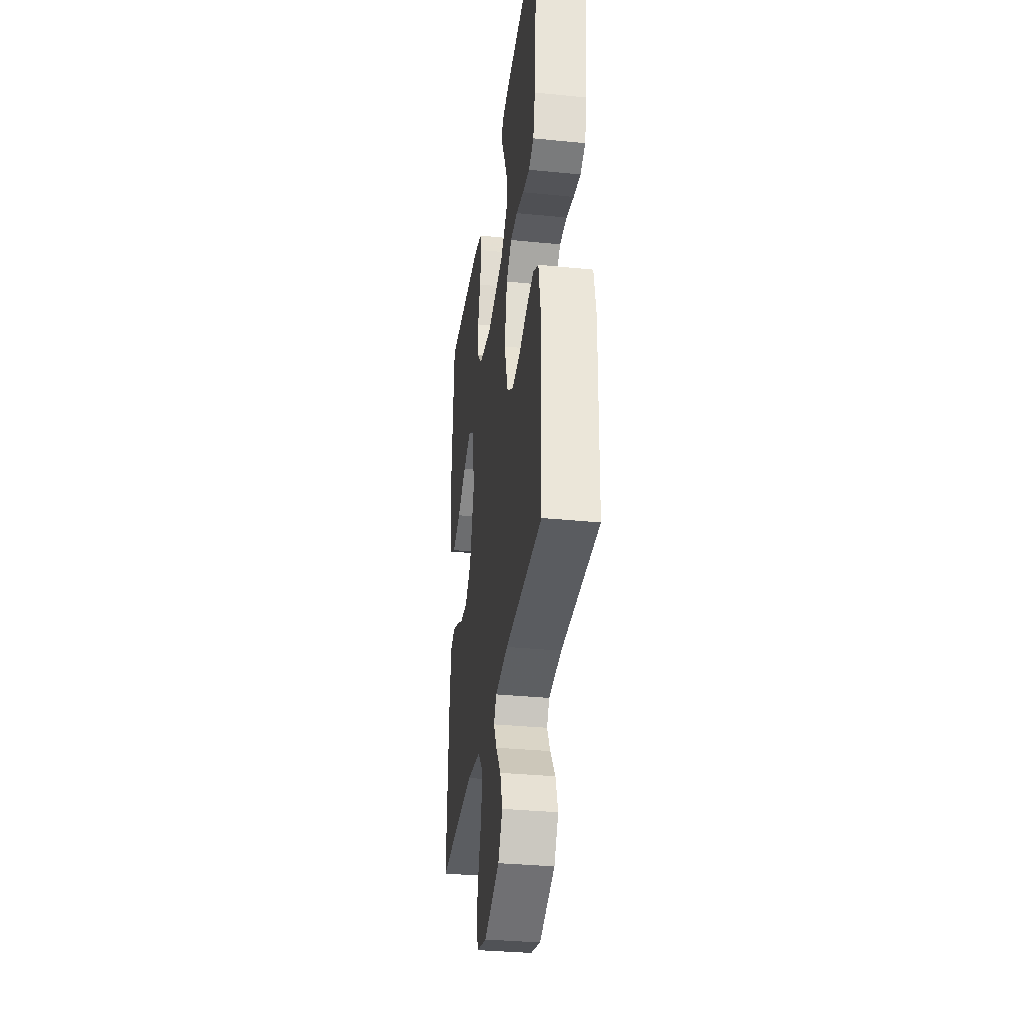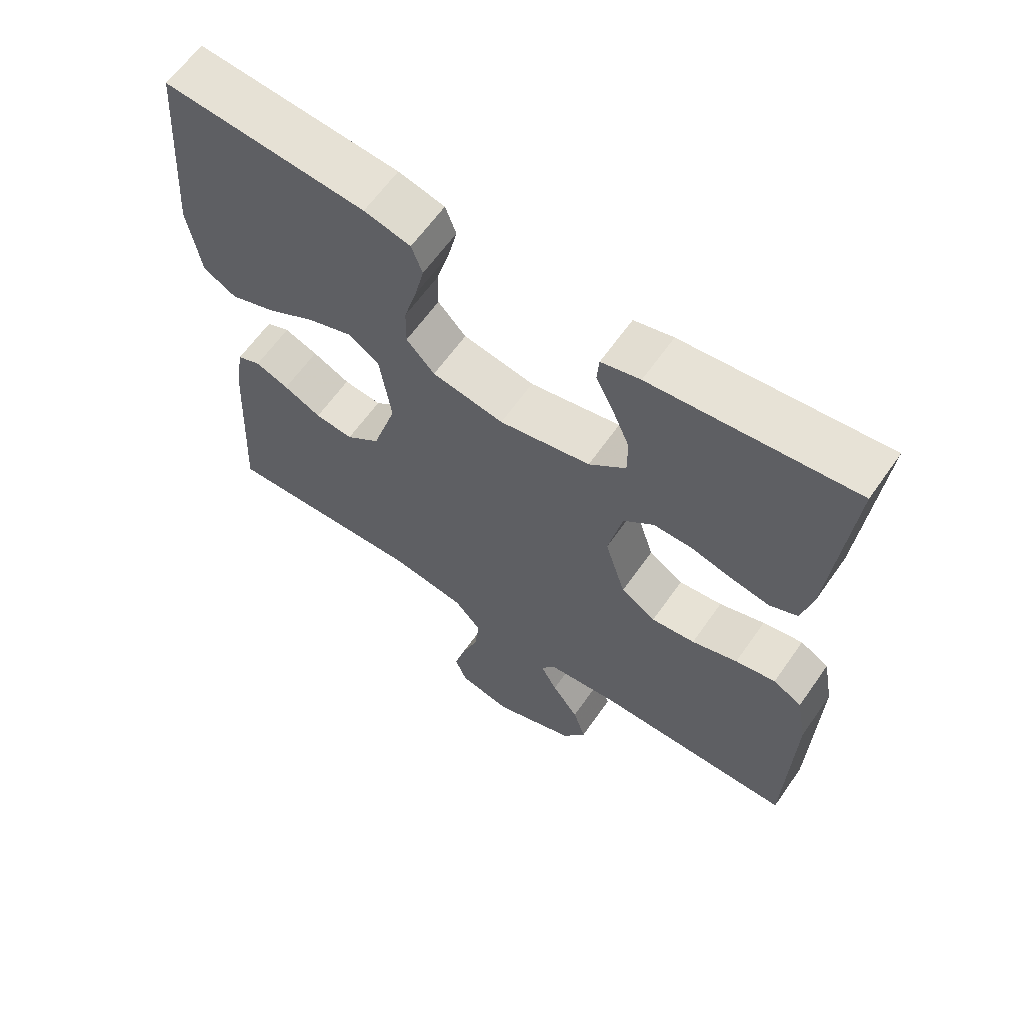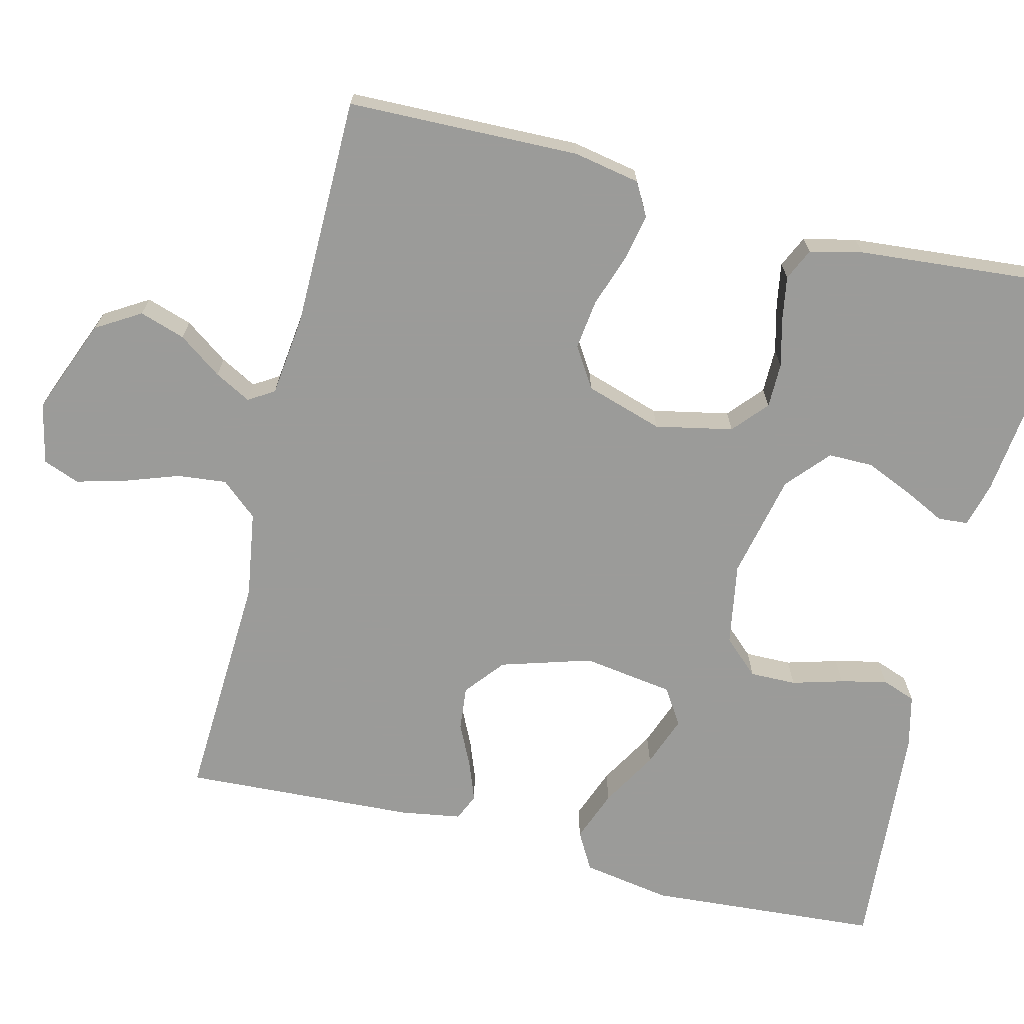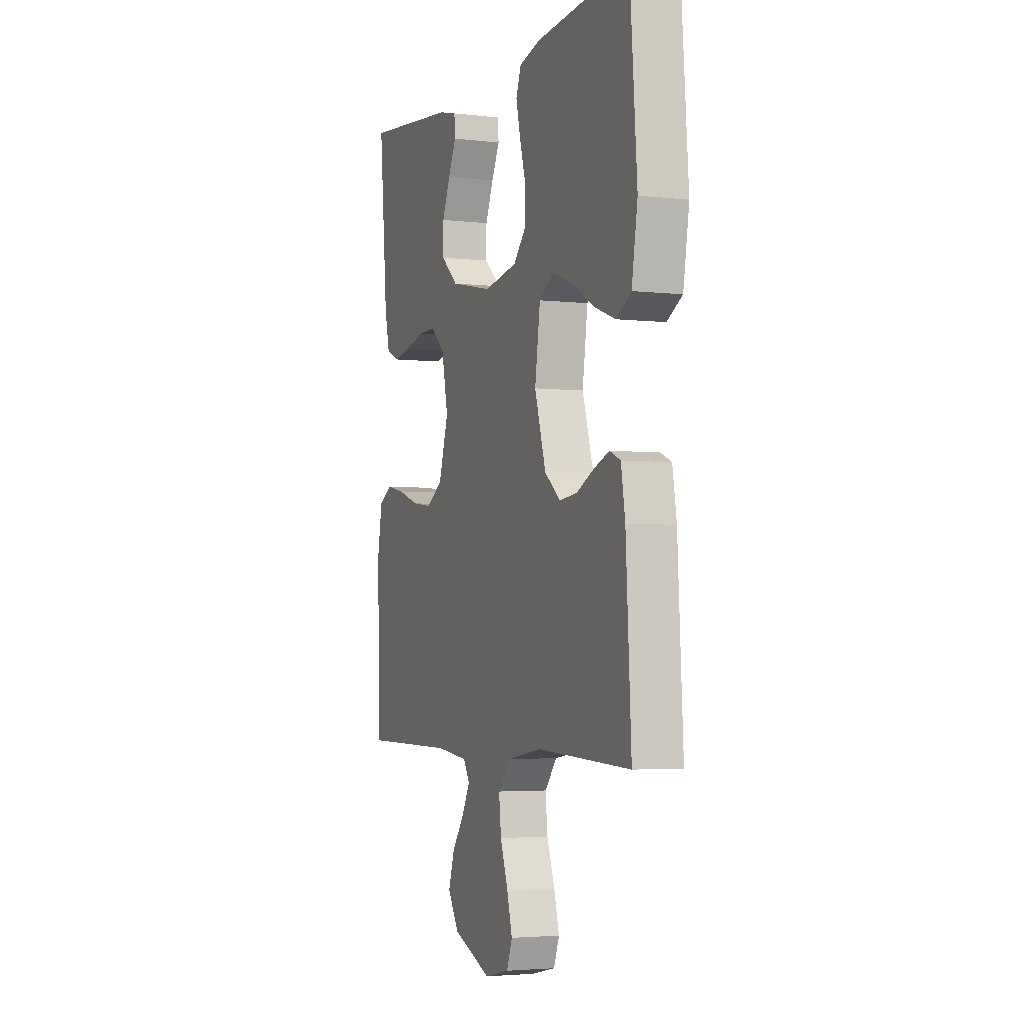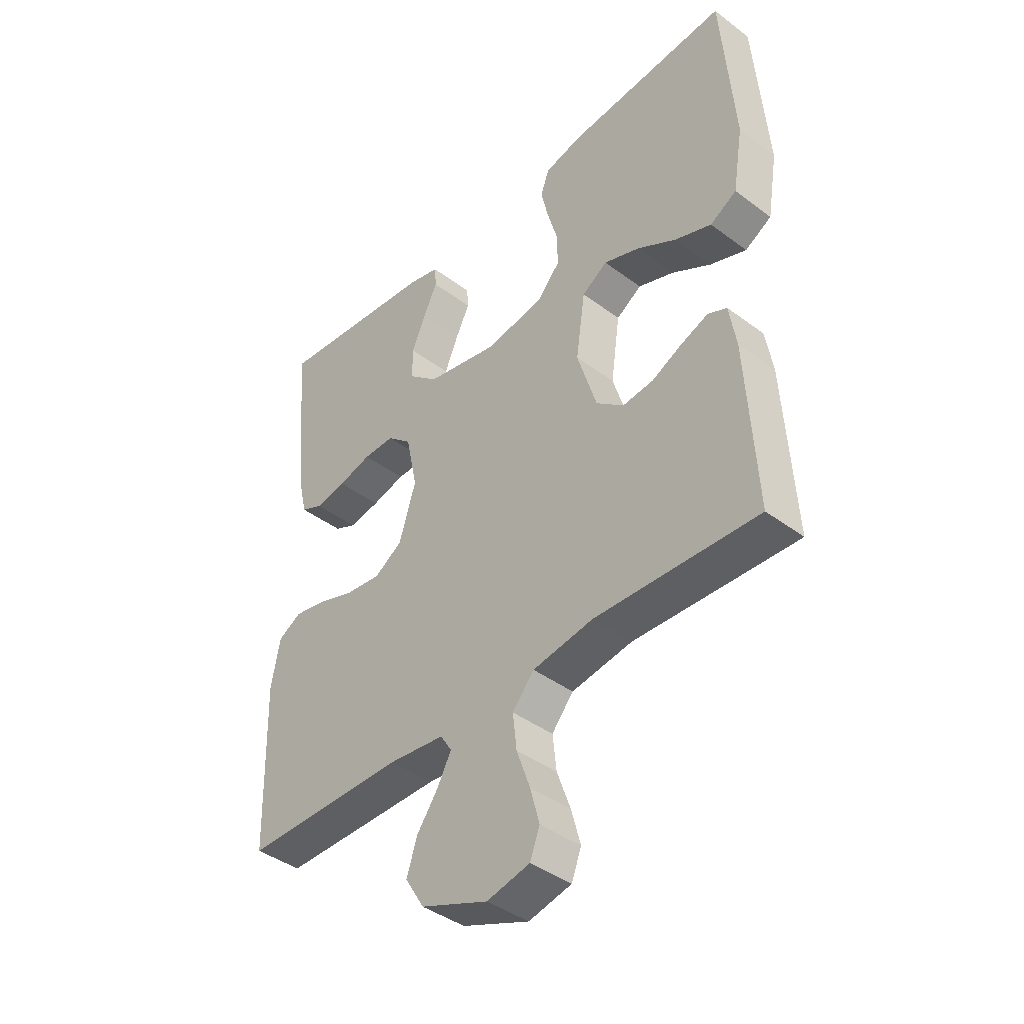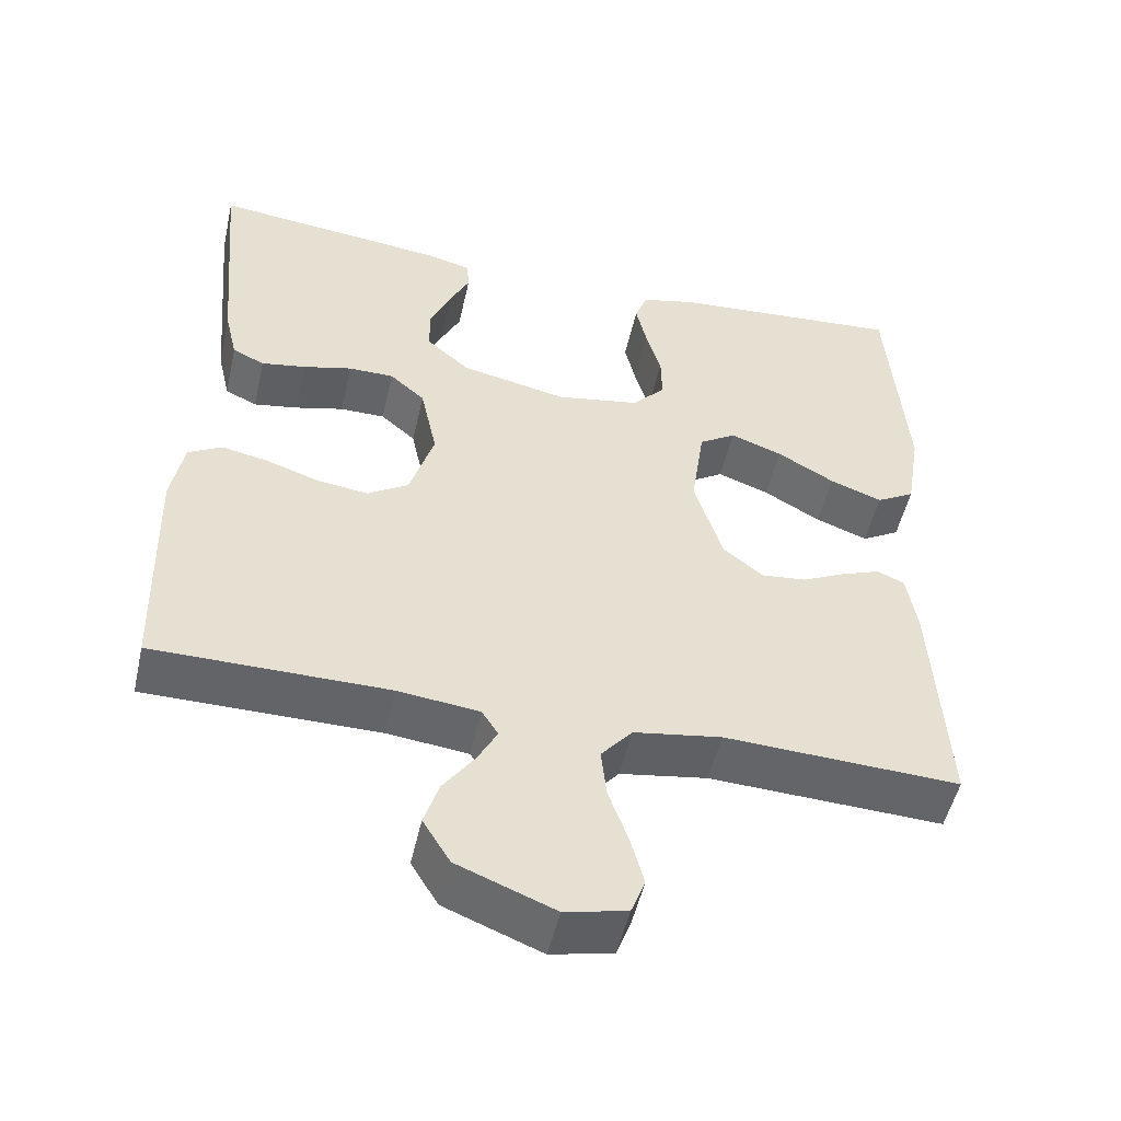
<metadata>
{"format":"obj","ext":"obj","renderer":"f3d","projection":"perspective","resolution":1024,"background":"white","views":[{"elev":-33.4,"azim":-97.8,"up":"+Z"},{"elev":62.9,"azim":-145.0,"up":"+Z"},{"elev":-69.6,"azim":-104.1,"up":"+Y"},{"elev":-3.6,"azim":68.8,"up":"+Z"},{"elev":-41.5,"azim":47.9,"up":"+Z"},{"elev":-51.2,"azim":-12.7,"up":"+Z"}]}
</metadata>
<code>
v 0.5 0.07 0.5
v 0.523 0.07 0.2
v 0.504 0.07 0.085
v 0.455 0.07 0.057
v 0.388 0.07 0.082
v 0.315 0.07 0.124
v 0.249 0.07 0.148
v 0.202 0.07 0.118
v 0.185 0.07 0
v 0.221 0.07 -0.117
v 0.272 0.07 -0.158
v 0.329 0.07 -0.152
v 0.385 0.07 -0.125
v 0.435 0.07 -0.106
v 0.47 0.07 -0.121
v 0.483 0.07 -0.2
v 0.5 0.07 -0.5
v 0.2 0.07 -0.487
v 0.088 0.07 -0.505
v 0.048 0.07 -0.552
v 0.055 0.07 -0.616
v 0.08 0.07 -0.686
v 0.097 0.07 -0.749
v 0.079 0.07 -0.796
v 0 0.07 -0.814
v -0.124 0.07 -0.765
v -0.159 0.07 -0.708
v -0.14 0.07 -0.649
v -0.1 0.07 -0.593
v -0.075 0.07 -0.546
v -0.096 0.07 -0.513
v -0.2 0.07 -0.501
v -0.5 0.07 -0.5
v -0.508 0.07 -0.2
v -0.492 0.07 -0.114
v -0.449 0.07 -0.09
v -0.389 0.07 -0.102
v -0.321 0.07 -0.125
v -0.256 0.07 -0.133
v -0.204 0.07 -0.1
v -0.173 0.07 0
v -0.194 0.07 0.1
v -0.239 0.07 0.139
v -0.297 0.07 0.139
v -0.359 0.07 0.123
v -0.416 0.07 0.113
v -0.457 0.07 0.132
v -0.473 0.07 0.2
v -0.5 0.07 0.5
v -0.2 0.07 0.467
v -0.142 0.07 0.452
v -0.139 0.07 0.413
v -0.165 0.07 0.36
v -0.191 0.07 0.299
v -0.191 0.07 0.241
v -0.136 0.07 0.193
v 0 0.07 0.164
v 0.107 0.07 0.183
v 0.149 0.07 0.229
v 0.148 0.07 0.289
v 0.129 0.07 0.355
v 0.115 0.07 0.415
v 0.131 0.07 0.459
v 0.2 0.07 0.476
v 0.5 0 0.5
v 0.523 0 0.2
v 0.504 0 0.085
v 0.455 0 0.057
v 0.388 0 0.082
v 0.315 0 0.124
v 0.249 0 0.148
v 0.202 0 0.118
v 0.185 0 0
v 0.221 0 -0.117
v 0.272 0 -0.158
v 0.329 0 -0.152
v 0.385 0 -0.125
v 0.435 0 -0.106
v 0.47 0 -0.121
v 0.483 0 -0.2
v 0.5 0 -0.5
v 0.2 0 -0.487
v 0.088 0 -0.505
v 0.048 0 -0.552
v 0.055 0 -0.616
v 0.08 0 -0.686
v 0.097 0 -0.749
v 0.079 0 -0.796
v 0 0 -0.814
v -0.124 0 -0.765
v -0.159 0 -0.708
v -0.14 0 -0.649
v -0.1 0 -0.593
v -0.075 0 -0.546
v -0.096 0 -0.513
v -0.2 0 -0.501
v -0.5 0 -0.5
v -0.508 0 -0.2
v -0.492 0 -0.114
v -0.449 0 -0.09
v -0.389 0 -0.102
v -0.321 0 -0.125
v -0.256 0 -0.133
v -0.204 0 -0.1
v -0.173 0 0
v -0.194 0 0.1
v -0.239 0 0.139
v -0.297 0 0.139
v -0.359 0 0.123
v -0.416 0 0.113
v -0.457 0 0.132
v -0.473 0 0.2
v -0.5 0 0.5
v -0.2 0 0.467
v -0.142 0 0.452
v -0.139 0 0.413
v -0.165 0 0.36
v -0.191 0 0.299
v -0.191 0 0.241
v -0.136 0 0.193
v 0 0 0.164
v 0.107 0 0.183
v 0.149 0 0.229
v 0.148 0 0.289
v 0.129 0 0.355
v 0.115 0 0.415
v 0.131 0 0.459
v 0.2 0 0.476
f 4 5 6
f 3 4 6
f 2 3 6
f 1 2 6
f 64 1 6
f 63 64 6
f 62 63 6
f 61 62 6
f 60 61 6
f 59 60 6 7
f 58 59 7 8
f 57 58 8 9
f 56 57 9 10
f 51 52 53
f 50 51 53
f 49 50 53
f 48 49 53
f 47 48 53
f 46 47 53
f 45 46 53
f 44 45 53
f 44 53 54
f 43 44 54 55
f 36 37 38
f 35 36 38
f 34 35 38
f 33 34 38
f 32 33 38
f 31 32 38 39
f 30 31 39 40
f 27 28 29
f 26 27 29
f 25 26 29
f 24 25 29
f 23 24 29
f 22 23 29
f 21 22 29
f 20 21 29 30
f 30 40 41
f 20 30 41
f 19 20 41
f 16 17 18
f 15 16 18
f 14 15 18
f 13 14 18
f 12 13 18
f 11 12 18 19
f 42 43 55 56
f 42 56 10
f 19 41 42
f 11 19 42
f 10 11 42
f 70 69 68
f 70 68 67
f 70 67 66
f 70 66 65
f 70 65 128
f 70 128 127
f 70 127 126
f 70 126 125
f 70 125 124
f 71 70 124 123
f 72 71 123 122
f 73 72 122 121
f 74 73 121 120
f 117 116 115
f 117 115 114
f 117 114 113
f 117 113 112
f 117 112 111
f 117 111 110
f 117 110 109
f 117 109 108
f 118 117 108
f 119 118 108 107
f 102 101 100
f 102 100 99
f 102 99 98
f 102 98 97
f 102 97 96
f 103 102 96 95
f 104 103 95 94
f 93 92 91
f 93 91 90
f 93 90 89
f 93 89 88
f 93 88 87
f 93 87 86
f 93 86 85
f 94 93 85 84
f 105 104 94
f 105 94 84
f 105 84 83
f 82 81 80
f 82 80 79
f 82 79 78
f 82 78 77
f 82 77 76
f 83 82 76 75
f 120 119 107 106
f 74 120 106
f 106 105 83
f 106 83 75
f 106 75 74
f 1 65 66 2
f 2 66 67 3
f 3 67 68 4
f 4 68 69 5
f 5 69 70 6
f 6 70 71 7
f 7 71 72 8
f 8 72 73 9
f 9 73 74 10
f 10 74 75 11
f 11 75 76 12
f 12 76 77 13
f 13 77 78 14
f 14 78 79 15
f 15 79 80 16
f 16 80 81 17
f 17 81 82 18
f 18 82 83 19
f 19 83 84 20
f 20 84 85 21
f 21 85 86 22
f 22 86 87 23
f 23 87 88 24
f 24 88 89 25
f 25 89 90 26
f 26 90 91 27
f 27 91 92 28
f 28 92 93 29
f 29 93 94 30
f 30 94 95 31
f 31 95 96 32
f 32 96 97 33
f 33 97 98 34
f 34 98 99 35
f 35 99 100 36
f 36 100 101 37
f 37 101 102 38
f 38 102 103 39
f 39 103 104 40
f 40 104 105 41
f 41 105 106 42
f 42 106 107 43
f 43 107 108 44
f 44 108 109 45
f 45 109 110 46
f 46 110 111 47
f 47 111 112 48
f 48 112 113 49
f 49 113 114 50
f 50 114 115 51
f 51 115 116 52
f 52 116 117 53
f 53 117 118 54
f 54 118 119 55
f 55 119 120 56
f 56 120 121 57
f 57 121 122 58
f 58 122 123 59
f 59 123 124 60
f 60 124 125 61
f 61 125 126 62
f 62 126 127 63
f 63 127 128 64
f 64 128 65 1

</code>
